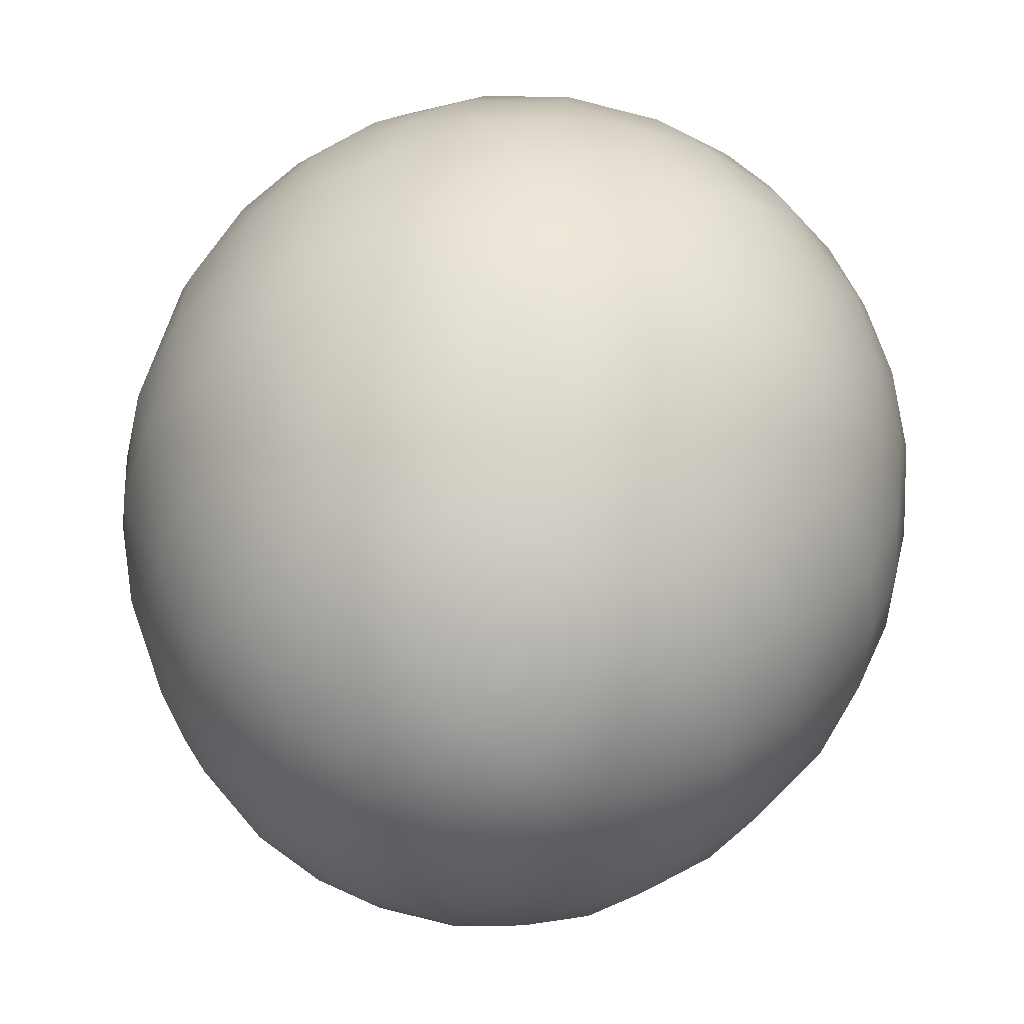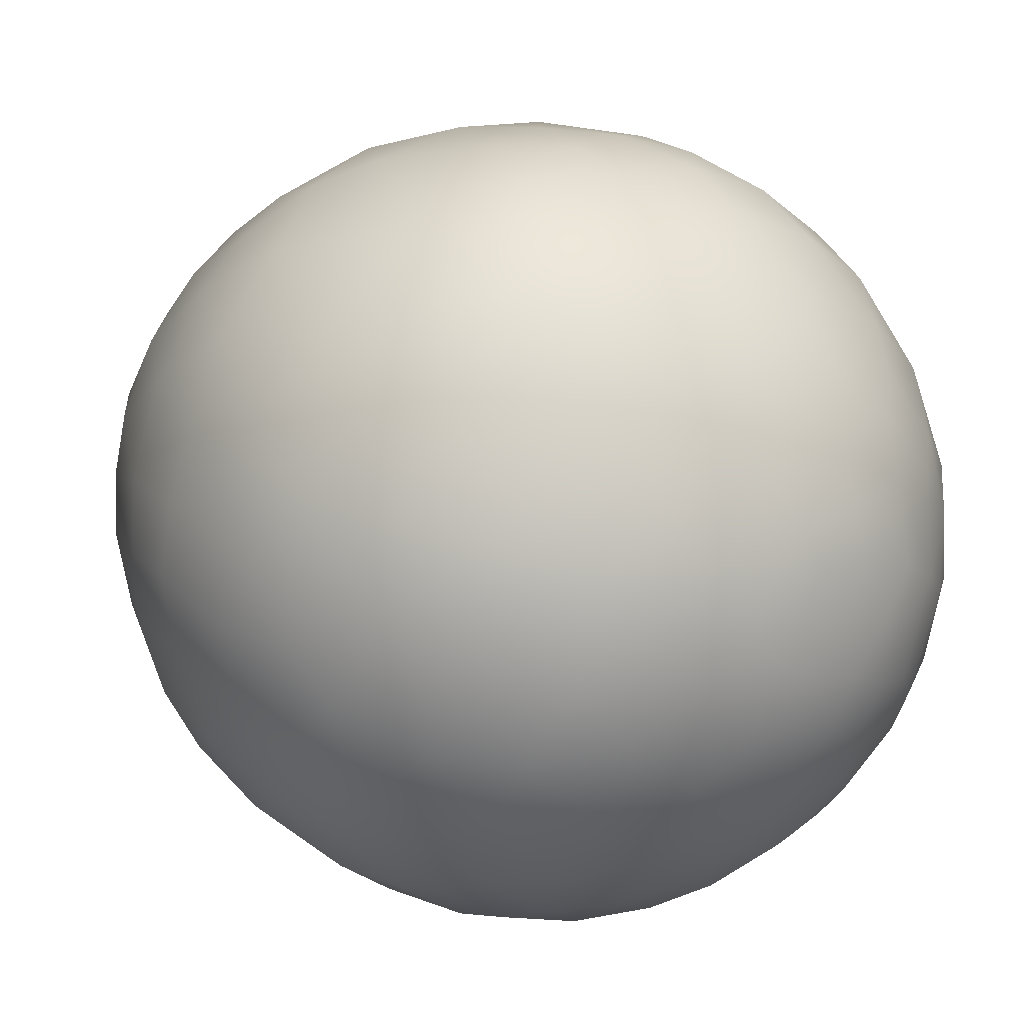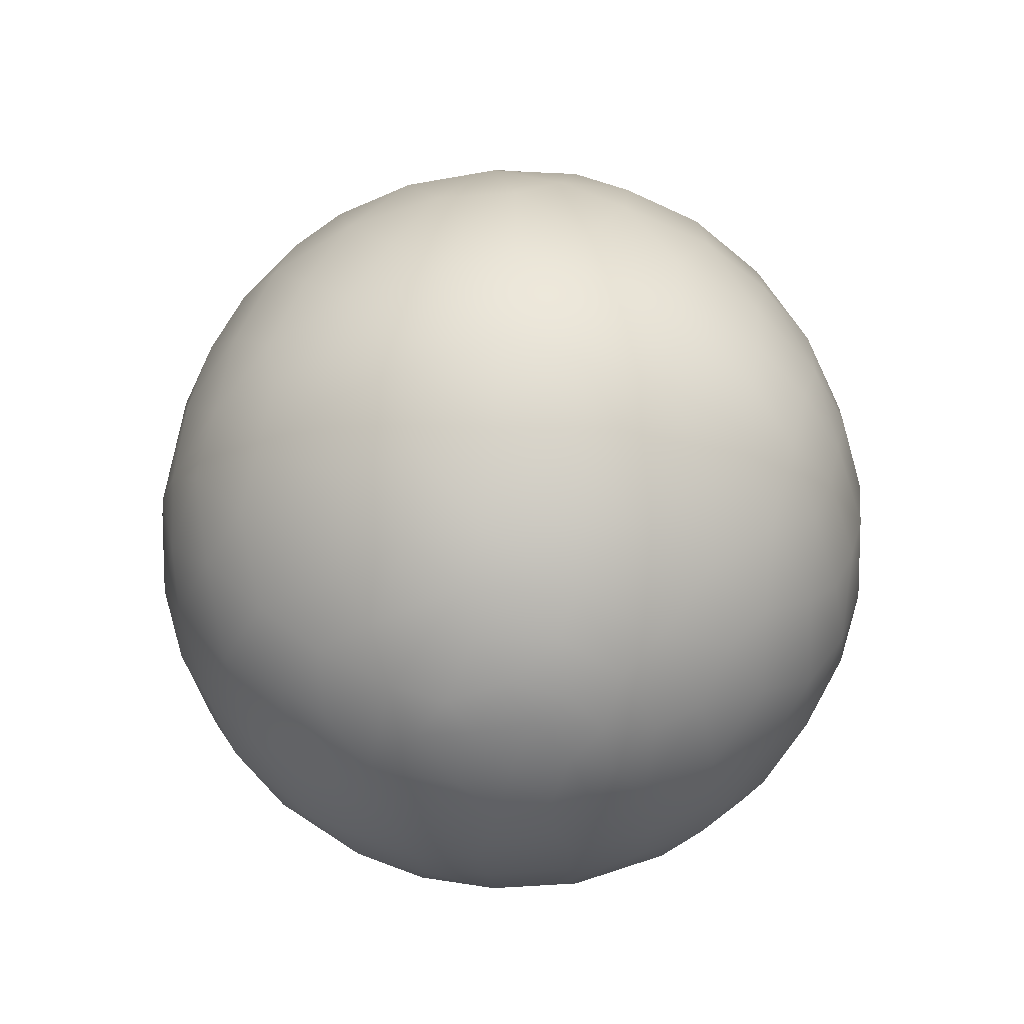
<metadata>
{"format":"obj","ext":"obj","renderer":"f3d","projection":"perspective","resolution":1024,"background":"white","views":[{"elev":37.6,"azim":8.6,"up":"+Y"},{"elev":16.6,"azim":139.5,"up":"+Y"},{"elev":-55.8,"azim":-38.0,"up":"+Z"}]}
</metadata>
<code>
o Egg_10
v -0.002536 0.03358 0.01253
v -0.002873 0.004484 -0.04071
v -0.001775 0.01348 0.03854
v -0.006006 0.02994 -0.02285
v -0.006316 0.03493 0.004246
v -0.004144 0.02125 -0.03302
v -0.004653 0.03534 -0.008455
v -0.005574 0.0277 0.02373
v -0.002723 0.01491 -0.03739
v -0.006643 0.0332 -0.0158
v -0.01255 0.02532 0.02373
v -0.000402 0.005783 0.04175
v -0.01501 0.03035 -0.0158
v -0.01079 0.03178 0.01283
v -0.01358 0.03279 0.003835
v -0.005933 0.02188 0.03152
v -0.007677 0.01118 0.03859
v -0.02017 0.02293 -0.02285
v -0.02293 0.02709 0.004246
v -0.01304 0.01699 0.03274
v -0.01334 0.01738 -0.03271
v -0.02235 0.02543 -0.0158
v -0.01785 0.02678 0.01606
v -0.008941 0.009847 -0.03835
v -0.0254 0.02139 0.01369
v -0.01247 0.005164 0.03866
v -0.02916 0.02023 0.004246
v -0.01896 0.01257 0.03138
v -0.0212 0.01868 0.02373
v -0.02157 0.007235 0.03138
v -0.0186 0.01074 -0.03307
v -0.02678 0.009024 0.02373
v -0.03035 0.01501 -0.0158
v -0.0301 0.01485 0.01283
v -0.03341 0.01199 0.004246
v -0.005371 -0.001034 -0.04067
v -0.02988 0.002689 -0.02359
v -0.03519 0.004633 0.003835
v -0.0229 0.000414 0.03127
v -0.0192 0.003942 -0.03457
v -0.0282 0.001786 0.02373
v -0.0332 0.006643 -0.0158
v -0.03292 0.006549 0.01283
v -0.0277 -0.005574 0.02373
v -0.01328 0.00064 -0.03835
v -0.005503 0.001795 0.04179
v -0.0332 -0.006643 -0.0158
v -0.03212 -0.002066 0.01606
v -0.01348 -0.001775 0.03854
v -0.02664 -0.002441 -0.02788
v -0.03493 -0.006316 0.004246
v -0.02173 -0.00286 -0.03271
v -0.02029 -0.005437 0.03314
v -0.01941 -0.00963 -0.03284
v -0.02589 -0.01072 0.02402
v -0.01056 -0.0081 -0.03829
v -0.03035 -0.01501 -0.0158
v -0.03122 -0.0113 0.01369
v -0.01118 -0.007677 0.03859
v -0.0321 -0.01514 0.004246
v -0.02791 -0.01864 0.01283
v -0.02278 -0.01515 -0.02722
v -0.02709 -0.02293 0.004246
v -0.01753 -0.01428 0.03158
v -0.01518 -0.01518 -0.03307
v -0.02353 -0.01565 0.02373
v -0.004874 -0.003051 0.04172
v -0.02543 -0.02235 -0.0158
v -0.01868 -0.0212 0.02373
v -0.02089 -0.02495 -0.0191
v -0.02213 -0.02523 0.01283
v -0.00179 -0.005168 -0.04067
v -0.01809 -0.02053 -0.02722
v -0.02161 -0.02816 0.003835
v -0.01257 -0.01896 0.03138
v -0.0217 -0.02828 -0.008455
v -0.01199 -0.03341 0.004246
v -0.007235 -0.02157 0.03138
v -0.00963 -0.01941 -0.03284
v -0.01255 -0.02532 0.02373
v -0.004441 -0.01259 -0.03824
v -0.01501 -0.03035 -0.0158
v -0.01427 -0.02885 0.01606
v -0.005164 -0.01247 0.03866
v -0.009219 -0.02731 -0.02521
v -0.002194 -0.03349 0.01283
v -0.002939 -0.03537 0.004246
v -0.003759 -0.02311 -0.03145
v -0.001786 -0.0282 0.02373
v -0.006643 -0.0332 -0.0158
v 0.004196 -0.02586 0.02707
v 0.002447 -0.01312 -0.03824
v -0.001108 -0.00569 0.04175
v 0.002176 -0.03379 -0.0158
v 0.006549 -0.03292 0.01283
v 0.002474 -0.01333 0.03859
v 0.004633 -0.03519 0.003835
v -0.000349 -0.0224 0.03183
v 0.01199 -0.03341 0.004246
v 0.01074 -0.0186 -0.03307
v 0.009024 -0.02678 0.02373
v 0.01501 -0.03035 -0.0158
v 0.0146 -0.03035 0.01253
v 0.003581 -0.004134 -0.04067
v 0.009219 -0.02731 -0.02521
v 0.02235 -0.02543 -0.0158
v 0.01785 -0.02678 0.01606
v 0.008809 -0.01031 0.03859
v 0.01774 -0.02311 -0.02492
v 0.02023 -0.02916 0.004246
v 0.0114 -0.0196 0.03152
v 0.01565 -0.02353 0.02373
v 0.008679 -0.01014 -0.03824
v 0.0212 -0.01868 0.02373
v 0.02417 -0.02125 0.01606
v 0.02399 -0.01597 -0.02521
v 0.02709 -0.02293 0.004246
v 0.01608 -0.01598 0.03152
v 0.01768 -0.01562 -0.03124
v 0.02893 -0.00977 -0.02285
v 0.0321 -0.01514 0.004246
v 0.02678 -0.009024 0.02373
v 0.01292 -0.003463 -0.03828
v 0.03035 -0.01501 -0.0158
v 0.03007 -0.01409 0.01369
v 0.01256 -0.005204 0.03854
v 0.00485 -0.003158 0.04179
v 0.0332 -0.006643 -0.0158
v 0.03292 -0.006549 0.01283
v 0.005371 0.001034 -0.04067
v 0.02988 -0.002689 -0.02359
v 0.03493 -0.006316 0.004246
v 0.02222 -0.005526 0.03127
v 0.02173 -0.00286 -0.03271
v 0.0282 -0.001786 0.02373
v 0.02074 0.005557 -0.03307
v 0.03534 0.004653 -0.008455
v 0.02778 0.003658 0.02402
v 0.01183 0.006088 -0.03835
v 0.0332 0.006643 -0.0158
v 0.03292 0.006549 0.01283
v 0.01338 0.001761 0.03866
v 0.02679 0.003526 -0.02755
v 0.03493 0.006316 0.004246
v 0.02271 0.001405 0.03138
v 0.02593 0.00874 -0.02722
v 0.03279 0.01358 0.003835
v 0.01903 0.009304 0.03307
v 0.02678 0.009024 0.02373
v 0.03035 0.01501 -0.0158
v 0.0301 0.01485 0.01283
v 0.02664 0.01869 -0.0191
v 0.02523 0.02213 0.01283
v 0.01031 0.008809 0.03859
v 0.02311 0.01774 -0.02492
v 0.02916 0.02023 0.004246
v 0.01738 0.01334 -0.03271
v 0.02353 0.01565 0.02373
v 0.01303 0.01966 -0.03124
v 0.01868 0.0212 0.02373
v 0.004807 0.00324 0.04175
v 0.02235 0.02543 -0.0158
v 0.02029 0.02645 0.01325
v 0.002406 0.005013 -0.04064
v 0.02293 0.02709 0.004246
v 0.004523 0.01278 0.03859
v 0.01199 0.03341 0.004246
v 0.01128 0.01967 0.03152
v 0.009024 0.02678 0.02373
v 0.01501 0.03035 -0.0158
v 0.01427 0.02885 0.01606
v 0.001786 0.0282 0.02373
v 0.005092 0.01229 -0.03829
v 0.002176 0.03379 -0.0158
v 0.002066 0.03212 0.01606
v 0.002939 0.03537 0.004246
v 0.005803 0.02192 0.03152
v 0.005557 0.02074 -0.03307
v -0.01131 0.03341 -0.01063
v -0.01082 0.02184 0.02935
v -0.003364 0.01729 0.03605
v -0.02252 0.02563 0.01088
v -0.01957 0.02934 -0.01063
v -0.02464 0.01423 0.02329
v -0.006141 0.006825 -0.03986
v -0.01687 0.004521 0.03609
v -0.01514 0.008743 -0.03595
v -0.02431 0.006515 -0.02965
v -0.03162 -0.002027 -0.02069
v -0.03459 -0.00691 -0.01063
v -0.008981 -0.001906 -0.03986
v -0.03002 -0.01014 -0.02069
v -0.01232 -0.02421 -0.02748
v -0.007364 -0.02748 0.02329
v -0.01023 -0.0322 0.01206
v -0.01563 -0.03162 -0.01063
v -0.01406 -0.0284 -0.02069
v -0.005745 -0.01667 -0.03592
v -0.00691 -0.03459 -0.01063
v 0.008563 -0.03196 -0.01784
v 0.002278 -0.0352 -0.01063
v 0.002027 -0.03162 -0.02069
v 0 -0.01747 0.03609
v 0.02328 -0.0265 -0.01063
v 0.01259 -0.0218 -0.02965
v 0.02464 -0.01423 0.02329
v 0.01967 -0.01128 0.03152
v 0.007698 -0.005003 -0.03986
v 0.03363 0 0.0124
v 0.03521 0 0.005528
v 0.03492 -0.001552 -0.01233
v 0.03162 0.002027 -0.02069
v 0.03341 0.01131 -0.01063
v 0.008182 0.004165 -0.03986
v 0.01513 0.008735 0.03609
v 0.01423 0.02464 0.02329
v 0.02328 0.0265 -0.01063
v 0.02093 0.02379 -0.02069
v 0.007239 0.033 0.01206
v 0.01014 0.03002 -0.02069
v 0.008743 0.01514 -0.03595
v -6.7e-05 0.02267 0.03152
v 0.002278 0.0352 -0.01063
v 0.005734 0.01666 0.03605
v 0.001998 0.009249 0.04053
v 0 0 -0.04111
v -0.01131 0.03412 -0.004078
v -0.006515 0.02431 -0.02965
v -0.002894 0.009009 0.04053
v -0.0174 0.03014 0.008214
v -0.01794 0.03108 -0.003255
v -0.01355 0.02737 -0.02285
v 0 0 0.04241
v -0.01082 0.0141 0.03587
v -0.01656 0.0203 0.02707
v -0.0239 0.02685 -0.004078
v -0.0265 0.02328 -0.01063
v -0.01566 0.0204 -0.02907
v -0.009864 0.01462 -0.03592
v -0.007011 0.006355 0.04053
v -0.01465 0.009735 0.03596
v -0.03003 0.01975 -0.004078
v -0.03217 0.01549 -0.00814
v -0.02664 0.01869 -0.0191
v -0.02278 0.01515 -0.02722
v -0.009249 0.001998 0.04053
v -0.03521 0.00727 -0.004078
v -0.03341 0.01131 -0.01063
v -0.02893 0.00977 -0.02285
v -0.008731 0.00284 -0.03986
v -0.03481 0 0.008214
v -0.03589 -0.00209 -0.004078
v -0.03492 0.001552 -0.01233
v -0.01764 -0.002323 -0.03576
v -0.01729 -0.003363 0.03605
v -0.03346 -0.006691 0.01088
v -0.03412 -0.01131 -0.004078
v -0.02593 -0.00874 -0.02722
v -0.009009 -0.002894 0.04053
v -0.02278 -0.009434 0.02912
v -0.03003 -0.01975 -0.004078
v -0.03162 -0.01563 -0.01063
v -0.02637 -0.01757 -0.02069
v -0.006006 -0.006939 -0.0399
v -0.0141 -0.01082 0.03587
v -0.02537 -0.02537 -0.003255
v -0.0265 -0.02328 -0.01063
v -0.01376 -0.01056 -0.03617
v -0.006355 -0.007011 0.04053
v -0.007725 -0.01583 0.03605
v -0.0174 -0.03014 0.008214
v -0.01613 -0.03212 -0.004078
v -0.000679 -0.009374 0.0406
v -0.00727 -0.03521 -0.004078
v -0.006227 -0.03107 -0.02069
v -0.000484 -0.009168 -0.03986
v 0.00209 -0.03589 -0.004078
v 0 -0.02811 -0.02628
v 0.00336 -0.01731 -0.03592
v 0.006138 -0.0184 0.03463
v 0.01131 -0.03412 -0.004078
v 0.009111 -0.03401 -0.01061
v 0.004688 -0.02312 -0.03124
v 0.005127 -0.007953 0.04053
v 0.01794 -0.03108 -0.003255
v 0.01563 -0.03162 -0.01063
v 0.01406 -0.0284 -0.02069
v 0.004165 -0.008182 -0.03986
v 0.01082 -0.0141 0.03587
v 0.02252 -0.02563 0.01088
v 0.0239 -0.02685 -0.004078
v 0.02093 -0.02379 -0.02069
v 0.01157 -0.01331 -0.03592
v 0.01583 -0.007724 0.03605
v 0.02839 -0.01893 0.01088
v 0.03003 -0.01975 -0.004078
v 0.02934 -0.01957 -0.01063
v 0.02664 -0.01869 -0.0191
v 0.008417 -0.004324 0.04053
v 0.03412 -0.01131 -0.004078
v 0.03341 -0.01131 -0.01063
v 0.02376 -0.009843 -0.02907
v 0.01763 -0.00811 -0.03473
v 0.009168 -0.000484 -0.03986
v 0.03589 -0.00209 -0.004078
v 0.02538 -0.001614 -0.02928
v 0.009451 0.000464 0.04053
v 0.01757 0.001227 0.03605
v 0.03466 0.009287 -0.003255
v 0.03002 0.01014 -0.02069
v 0.01759 0.001234 -0.03592
v 0.02278 0.009434 0.02912
v 0.03212 0.01613 -0.004078
v 0.02934 0.01957 -0.01063
v 0.01462 0.009864 -0.03592
v 0.01287 0.01452 0.03463
v 0.0183 0.01611 0.02935
v 0.02685 0.0239 -0.004078
v 0.0204 0.01566 -0.02907
v 0.007109 0.006148 0.0406
v 0.01576 0.03092 0.009058
v 0.01613 0.03212 -0.004078
v 0.02012 0.0295 -0.00814
v 0.01658 0.02544 -0.02314
v 0.004006 0.008257 -0.0399
v 0.00727 0.03521 -0.004078
v 0.01054 0.03333 -0.01233
v 0.00874 0.02593 -0.02722
v 0.002323 0.01764 -0.03576
v 0 0.03588 -0.003255
v 0.002027 0.03162 -0.02069
v 0.00173 0.02731 -0.02722
v -0.001905 0.008981 -0.03986
f 1 8 14
f 222 181 16
f 7 223 330
f 7 330 5
f 333 9 24
f 9 239 24
f 10 179 13
f 14 8 11
f 14 11 23
f 181 3 17
f 3 229 17
f 232 228 4
f 232 238 228
f 20 180 16
f 18 238 232
f 19 230 182
f 236 183 231
f 236 231 19
f 236 237 183
f 13 183 22
f 23 11 235
f 25 182 23
f 244 18 22
f 22 237 244
f 17 240 26
f 245 238 18
f 18 244 245
f 242 237 236
f 242 236 27
f 242 243 237
f 29 235 28
f 29 28 184
f 188 40 31
f 31 40 187
f 243 242 35
f 250 24 45
f 24 187 45
f 248 42 33
f 34 184 32
f 34 32 43
f 2 250 36
f 246 49 26
f 37 188 249
f 37 50 188
f 43 32 41
f 43 41 48
f 47 189 253
f 253 190 47
f 47 192 189
f 48 41 44
f 48 44 58
f 58 256 48
f 37 189 50
f 51 251 256
f 64 260 53
f 52 258 54
f 55 260 66
f 191 45 56
f 67 259 46
f 57 192 47
f 57 263 192
f 58 44 55
f 255 49 59
f 49 259 59
f 36 264 72
f 65 268 54
f 54 62 65
f 66 260 64
f 66 64 69
f 68 263 57
f 68 70 263
f 69 64 75
f 69 75 80
f 81 264 56
f 93 269 67
f 59 269 84
f 76 267 266
f 76 266 74
f 77 271 195
f 193 88 79
f 80 75 78
f 80 78 194
f 193 197 85
f 85 88 193
f 273 96 84
f 96 203 84
f 278 88 85
f 85 275 278
f 88 279 198
f 92 276 81
f 94 200 202
f 97 95 99
f 280 91 98
f 283 279 88
f 99 95 103
f 99 103 110
f 280 289 111
f 100 279 283
f 283 205 100
f 100 293 279
f 101 91 111
f 101 111 112
f 113 288 92
f 284 108 96
f 287 109 105
f 115 290 107
f 109 119 205
f 110 103 290
f 110 290 117
f 111 289 118
f 205 119 100
f 291 285 110
f 112 111 118
f 112 118 114
f 296 291 117
f 114 118 207
f 114 207 206
f 123 208 113
f 298 292 106
f 297 124 298
f 125 295 115
f 299 126 108
f 126 294 108
f 116 119 109
f 116 302 119
f 117 290 295
f 117 295 121
f 118 289 294
f 118 294 207
f 119 303 293
f 120 302 116
f 121 295 125
f 207 294 133
f 302 134 303
f 300 296 121
f 301 128 124
f 125 206 122
f 125 122 129
f 129 122 135
f 129 135 209
f 133 294 308
f 133 308 145
f 305 300 132
f 136 311 134
f 137 211 305
f 137 305 144
f 304 123 139
f 123 311 139
f 161 307 127
f 140 212 211
f 211 137 140
f 140 310 212
f 143 306 131
f 131 212 143
f 145 308 148
f 320 154 142
f 154 215 142
f 147 151 156
f 148 308 215
f 313 213 309
f 313 309 147
f 313 314 213
f 149 312 158
f 150 310 140
f 140 213 150
f 150 152 310
f 150 314 152
f 156 151 153
f 156 153 165
f 316 317 148
f 318 314 313
f 318 313 156
f 318 217 314
f 158 312 317
f 158 317 160
f 316 224 168
f 323 217 318
f 323 318 165
f 160 317 168
f 160 168 216
f 325 139 173
f 320 166 154
f 155 218 324
f 165 153 163
f 328 159 324
f 324 220 328
f 168 224 177
f 178 221 159
f 159 328 178
f 178 329 221
f 171 216 169
f 171 169 219
f 219 321 171
f 329 9 173
f 327 223 174
f 225 3 166
f 332 6 178
f 222 16 8 172
f 3 225 229
f 4 228 332
f 332 331 4
f 5 330 176
f 5 176 1
f 5 1 14
f 6 9 329
f 6 332 228
f 7 5 227
f 7 227 179
f 331 174 10 4
f 12 229 225
f 7 10 174 223
f 21 6 228 238
f 7 179 10
f 6 239 9
f 183 179 227 231
f 6 21 239
f 227 15 231
f 16 180 11 8
f 4 10 13 232
f 24 185 333
f 234 20 16 181
f 179 183 13
f 23 230 14
f 2 333 185
f 17 234 181
f 15 227 5
f 15 5 14
f 15 14 230
f 230 231 15
f 229 12 46 240
f 17 229 240
f 19 231 230
f 235 180 20
f 235 11 180
f 232 13 22 18
f 12 233 46
f 29 25 23 235
f 183 237 22
f 182 230 23
f 33 244 237 243
f 24 239 187
f 24 250 185
f 184 34 25 29
f 17 26 241 234
f 2 185 250
f 182 25 27 19
f 27 236 19
f 234 241 28 20
f 27 25 34
f 28 235 20
f 239 21 31 187
f 245 31 21 238
f 241 186 30 28
f 28 30 32 184
f 31 245 188
f 243 35 247
f 243 247 248
f 186 26 49 255
f 187 40 45
f 46 246 240
f 33 249 244
f 33 243 248
f 33 42 249
f 36 226 2
f 186 241 26
f 26 240 246
f 249 188 245
f 245 244 249
f 35 242 27
f 35 27 34
f 35 34 43
f 36 250 191
f 52 40 188 50
f 38 247 35
f 38 35 43
f 38 43 251
f 251 252 38
f 39 30 186
f 39 186 255
f 30 39 41 32
f 40 52 254
f 247 253 248
f 247 38 252
f 247 252 253
f 189 37 42 253
f 40 254 45
f 45 191 250
f 42 37 249
f 42 248 253
f 258 50 189 192
f 48 251 43
f 44 41 39
f 44 39 260
f 46 259 246
f 256 251 48
f 49 246 259
f 265 64 53 255
f 51 252 251
f 53 39 255
f 53 260 39
f 50 258 52
f 252 190 253
f 252 51 257
f 252 257 190
f 254 52 54 268
f 268 56 45 254
f 258 62 54
f 257 262 190
f 257 60 261
f 257 261 262
f 55 44 260
f 262 57 47 190
f 56 264 191
f 46 233 67
f 66 61 58 55
f 62 258 192 263
f 36 191 264
f 59 265 255
f 256 58 60 51
f 60 257 51
f 69 71 61 66
f 60 58 61
f 73 62 263 70
f 72 226 36
f 59 259 269
f 267 68 57 262
f 63 261 60
f 63 60 61
f 63 61 71
f 62 73 65
f 261 267 262
f 261 63 266
f 261 266 267
f 67 269 259
f 81 56 268 198
f 76 70 68 267
f 67 233 93
f 82 70 76 196
f 80 83 71 69
f 70 82 197
f 59 84 270 265
f 83 271 71
f 193 73 70 197
f 265 270 75 64
f 74 266 63
f 74 63 71
f 74 71 271
f 271 272 74
f 79 65 73 193
f 198 268 65 79
f 199 196 272 274
f 76 74 272
f 76 272 196
f 77 272 271
f 78 75 270
f 172 8 1 175
f 79 88 198
f 272 77 274
f 90 82 196 199
f 81 276 264
f 93 273 269
f 275 197 82 90
f 194 195 83 80
f 195 271 83
f 194 89 86 195
f 72 264 276
f 84 269 273
f 197 275 85
f 195 86 87 77
f 203 270 84
f 275 202 278
f 87 274 77
f 270 203 98 78
f 201 199 274 277
f 274 87 277
f 78 98 89 194
f 92 81 198 279
f 94 90 199 201
f 202 275 90 94
f 282 201 277 281
f 277 97 281
f 200 94 201 282
f 91 89 98
f 92 288 276
f 89 91 95 86
f 288 104 72 276
f 95 91 101
f 104 226 72
f 105 278 202 200
f 96 280 203
f 86 95 97 87
f 278 105 283
f 97 277 87
f 113 92 279 293
f 99 281 97
f 98 203 280
f 88 278 283
f 110 285 99
f 111 91 280
f 281 286 282
f 281 99 285
f 281 285 286
f 273 93 127 284
f 286 102 200 282
f 93 233 127
f 102 287 200
f 112 107 103 101
f 103 95 101
f 280 96 108 289
f 96 273 284
f 287 102 106 292
f 105 205 283
f 105 200 287
f 105 109 205
f 204 106 102 286
f 114 115 107 112
f 290 103 107
f 286 285 291 204
f 104 288 208
f 109 287 292
f 117 291 110
f 100 119 293
f 204 291 296 297
f 113 208 288
f 123 113 293 303
f 297 298 106 204
f 127 299 284
f 206 125 115 114
f 295 290 115
f 298 116 109 292
f 294 289 108
f 108 284 299
f 129 132 121 125
f 121 296 117
f 119 302 303
f 116 298 120
f 297 296 300 301
f 132 300 121
f 207 133 122 206
f 304 130 104 208
f 123 304 208
f 124 120 298
f 124 297 301
f 124 128 120
f 130 226 104
f 212 131 128 211
f 127 307 299
f 128 131 120
f 128 301 211
f 126 142 308 294
f 307 142 126 299
f 302 120 131 306
f 209 210 132 129
f 301 300 305 211
f 210 305 132
f 134 311 303
f 134 302 306
f 143 136 134 306
f 135 122 133
f 135 133 145
f 123 303 311
f 312 149 138 145
f 143 146 136
f 137 144 309
f 137 309 213
f 138 135 145
f 135 138 141 209
f 139 214 304
f 127 233 161
f 137 213 140
f 146 143 212 310
f 141 138 149
f 130 304 214
f 209 141 144 210
f 144 305 210
f 155 146 310 152
f 148 312 145
f 215 308 142
f 142 307 320
f 141 151 147 144
f 146 155 319
f 147 309 144
f 157 136 146 319
f 156 313 147
f 136 315 311
f 162 152 314 217
f 136 157 315
f 139 311 315
f 161 320 307
f 213 314 150
f 151 141 149
f 151 149 158
f 139 325 214
f 325 164 130 214
f 152 162 218
f 153 151 158
f 153 158 160
f 164 226 130
f 315 157 159 221
f 154 316 215
f 152 218 155
f 165 318 156
f 317 312 148
f 148 215 316
f 168 317 316
f 221 173 139 315
f 157 319 159
f 323 165 322
f 170 162 217 323
f 324 218 162 170
f 216 171 163 160
f 163 153 160
f 316 154 166 224
f 171 321 163
f 319 155 324 159
f 168 177 169 216
f 165 163 321
f 321 322 165
f 166 320 225
f 167 322 321
f 167 321 219
f 322 327 323
f 322 167 326
f 322 326 327
f 320 161 12 225
f 221 329 173
f 177 222 172 169
f 161 233 12
f 170 220 324
f 170 323 327
f 170 327 220
f 325 173 9 333
f 220 327 174 331
f 169 172 175 219
f 333 2 164 325
f 175 1 219
f 2 226 164
f 224 166 3 181
f 331 332 328 220
f 181 222 177 224
f 176 326 167
f 176 167 219
f 176 219 1
f 178 328 332
f 178 6 329
f 326 223 327
f 326 176 330
f 326 330 223

</code>
